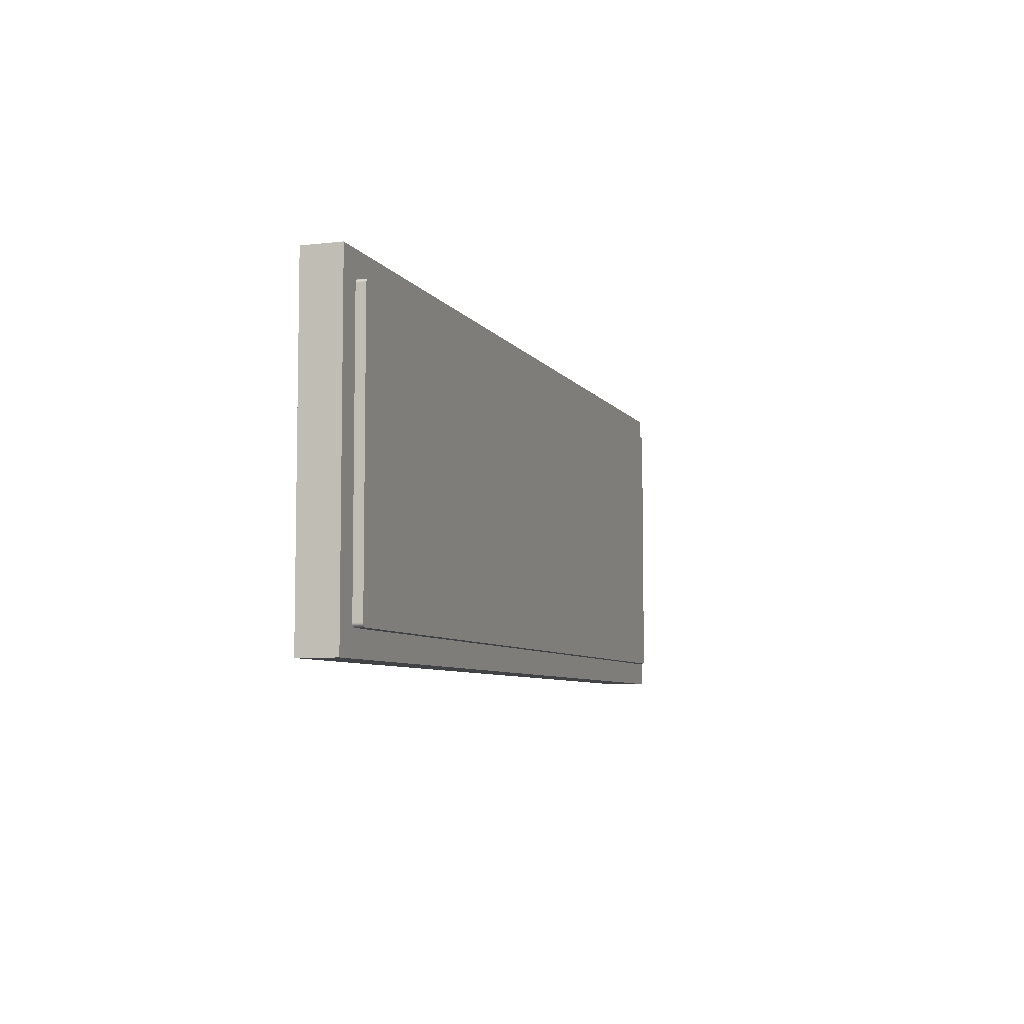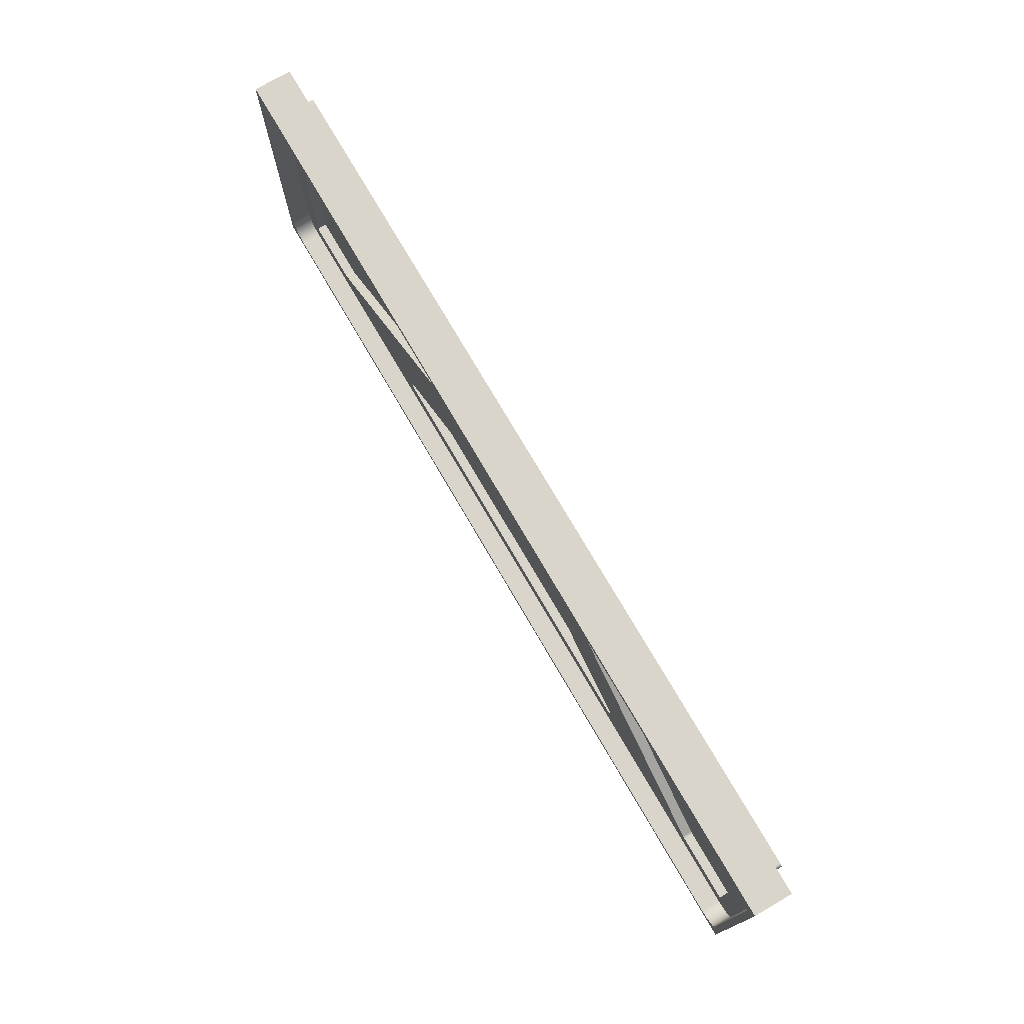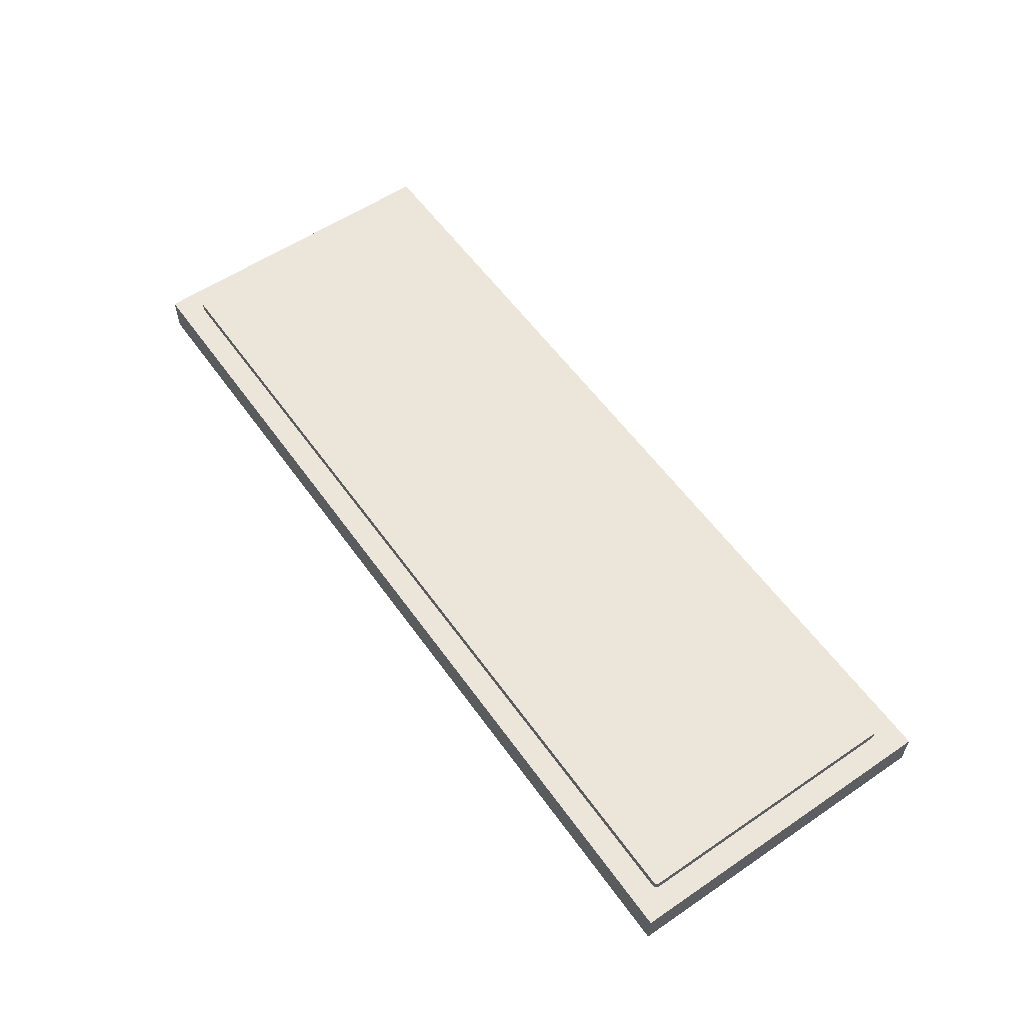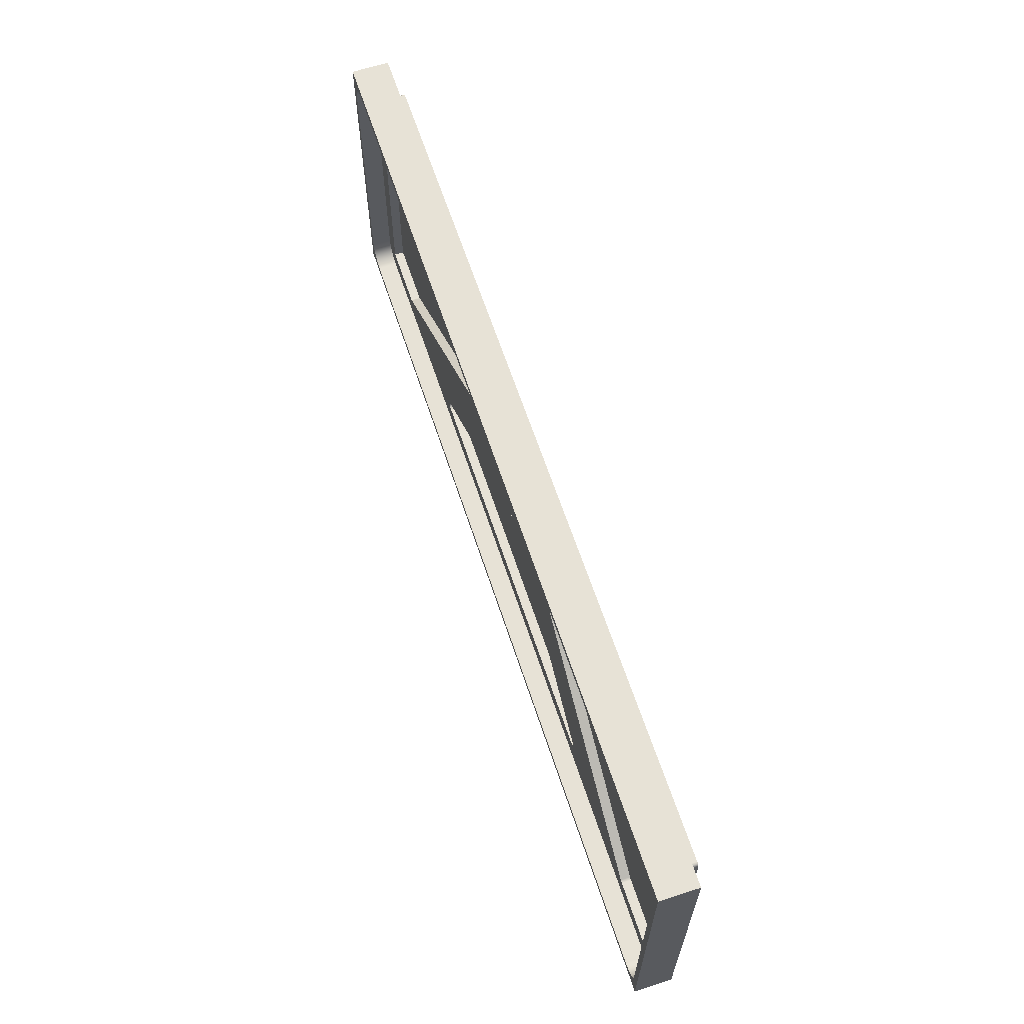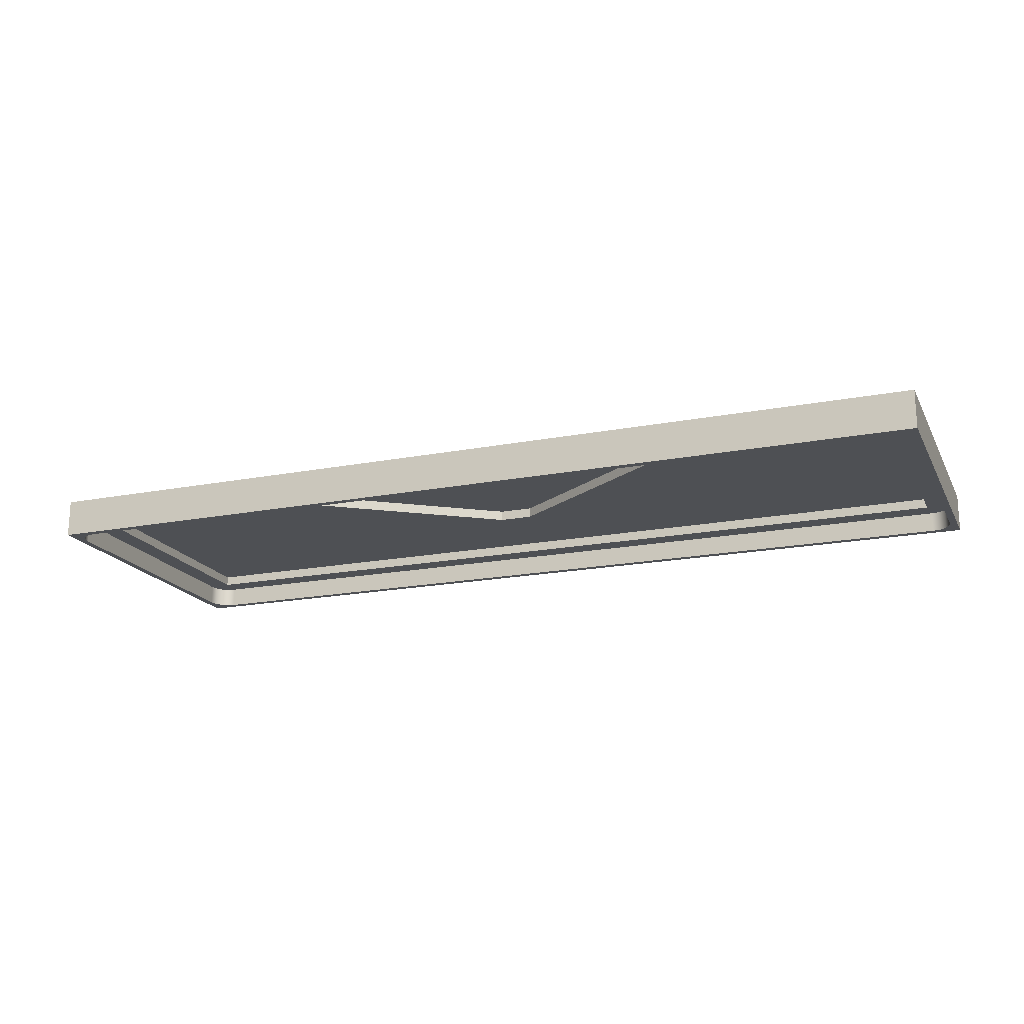
<metadata>
{"format":"obj","ext":"obj","renderer":"f3d","projection":"perspective","resolution":1024,"background":"white","views":[{"elev":-6.6,"azim":108.5,"up":"+Z"},{"elev":74.5,"azim":59.8,"up":"+Z"},{"elev":57.3,"azim":-125.1,"up":"+Y"},{"elev":62.9,"azim":71.9,"up":"+Z"},{"elev":-18.5,"azim":-159.4,"up":"+Y"}]}
</metadata>
<code>
v 22.06 0.8 -7.973
v 13.61 0.8 -2.056
v 13.61 0.54 -2.056
v 22.06 0.54 -7.973
v 13.61 0.8 -2.056
v 13.53 0.8 -2.012
v 13.45 0.8 -1.984
v 13.36 0.8 -1.975
v 13.36 0.54 -1.975
v 13.45 0.54 -1.984
v 13.53 0.54 -2.012
v 13.61 0.54 -2.056
v 24 0.8 -0.8
v 24 0.8 -8
v 24 0.54 -8
v 24 0.54 -0.8
v 0.8 0.8 -8
v 0.8 0.8 -0.8
v 0.8 0.54 -0.8
v 0.8 0.54 -8
v 22.14 0.8 -8
v 22.11 0.8 -7.997
v 22.09 0.8 -7.988
v 22.06 0.8 -7.973
v 22.06 0.54 -7.973
v 22.09 0.54 -7.988
v 22.11 0.54 -7.997
v 22.14 0.54 -8
v 12.83 0.8 -4.075
v 18.05 0.8 -7.727
v 18.05 0.54 -7.727
v 12.83 0.54 -4.075
v 11.96 0.8 -4.075
v 12.83 0.8 -4.075
v 12.83 0.54 -4.075
v 11.96 0.54 -4.075
v 0.65 1.025 -8.05
v 0.6634 1.025 -8.1
v 0.7 1.025 -8.137
v 0.75 1.025 -8.15
v 24.05 1.025 -8.15
v 24.1 1.025 -8.137
v 24.14 1.025 -8.1
v 24.15 1.025 -8.05
v 24.15 1.025 -0.75
v 24.14 1.025 -0.7
v 24.1 1.025 -0.6634
v 24.05 1.025 -0.65
v 0.75 1.025 -0.65
v 0.7 1.025 -0.6634
v 0.6634 1.025 -0.7
v 0.65 1.025 -0.75
v 24.8 1.025 -8.8
v 0 1.025 -8.8
v 0 1.025 0
v 24.8 1.025 0
v 24.05 0.54 -0.2
v 24.26 0.54 -0.2419
v 24.44 0.54 -0.3611
v 24.56 0.54 -0.5395
v 24.6 0.54 -0.75
v 24.6 0 -0.75
v 24.56 0 -0.5395
v 24.44 0 -0.3611
v 24.26 0 -0.2419
v 24.05 0 -0.2
v 24.05 1.275 -8.15
v 24.1 1.275 -8.137
v 24.14 1.275 -8.1
v 24.15 1.275 -8.05
v 24.15 1.025 -8.05
v 24.14 1.025 -8.1
v 24.1 1.025 -8.137
v 24.05 1.025 -8.15
v 0.75 1.275 -8.15
v 24.05 1.275 -8.15
v 24.05 1.025 -8.15
v 0.75 1.025 -8.15
v 0.65 1.275 -8.05
v 0.6634 1.275 -8.1
v 0.7 1.275 -8.137
v 0.75 1.275 -8.15
v 0.75 1.025 -8.15
v 0.7 1.025 -8.137
v 0.6634 1.025 -8.1
v 0.65 1.025 -8.05
v 0.2 0.54 -0.75
v 0.2419 0.54 -0.5395
v 0.3611 0.54 -0.3611
v 0.5395 0.54 -0.2419
v 0.75 0.54 -0.2
v 0.75 0 -0.2
v 0.5395 0 -0.2419
v 0.3611 0 -0.3611
v 0.2419 0 -0.5395
v 0.2 0 -0.75
v 18.05 0.8 -7.727
v 18.1 0.8 -7.802
v 18.1 0.8 -7.895
v 18.05 0.8 -7.971
v 17.96 0.8 -8
v 17.96 0.54 -8
v 18.05 0.54 -7.971
v 18.1 0.54 -7.895
v 18.1 0.54 -7.802
v 18.05 0.54 -7.727
v 6.772 0.54 -8
v 6.683 0.54 -7.971
v 6.629 0.54 -7.895
v 6.63 0.54 -7.801
v 6.686 0.54 -7.727
v 11.96 0.54 -4.075
v 12.83 0.54 -4.075
v 18.05 0.54 -7.727
v 18.1 0.54 -7.802
v 18.1 0.54 -7.895
v 18.05 0.54 -7.971
v 17.96 0.54 -8
v 22.14 0.54 -8
v 22.11 0.54 -7.997
v 22.09 0.54 -7.988
v 22.06 0.54 -7.973
v 13.61 0.54 -2.056
v 13.53 0.54 -2.012
v 13.45 0.54 -1.984
v 13.36 0.54 -1.975
v 11.44 0.54 -1.975
v 11.35 0.54 -1.984
v 11.27 0.54 -2.011
v 11.19 0.54 -2.055
v 2.642 0.54 -7.973
v 2.615 0.54 -7.988
v 2.586 0.54 -7.997
v 2.556 0.54 -8
v 0.8 0.54 -8
v 0.8 0.54 -0.8
v 24 0.54 -0.8
v 24 0.54 -8
v 24.05 0.54 -0.2
v 0.75 0.54 -0.2
v 0.5395 0.54 -0.2419
v 0.3611 0.54 -0.3611
v 0.2419 0.54 -0.5395
v 0.2 0.54 -0.75
v 0.2 0.54 -8.05
v 0.2419 0.54 -8.26
v 0.3611 0.54 -8.439
v 0.5395 0.54 -8.558
v 0.75 0.54 -8.6
v 24.05 0.54 -8.6
v 24.26 0.54 -8.558
v 24.44 0.54 -8.439
v 24.56 0.54 -8.26
v 24.6 0.54 -8.05
v 24.6 0.54 -0.75
v 24.56 0.54 -0.5395
v 24.44 0.54 -0.3611
v 24.26 0.54 -0.2419
v 2.642 0.8 -7.973
v 2.615 0.8 -7.988
v 2.586 0.8 -7.997
v 2.556 0.8 -8
v 2.556 0.54 -8
v 2.586 0.54 -7.997
v 2.615 0.54 -7.988
v 2.642 0.54 -7.973
v 24.05 1.275 -8.15
v 0.75 1.275 -8.15
v 0.7 1.275 -8.137
v 0.6634 1.275 -8.1
v 0.65 1.275 -8.05
v 0.65 1.275 -0.75
v 0.6634 1.275 -0.7
v 0.7 1.275 -0.6634
v 0.75 1.275 -0.65
v 24.05 1.275 -0.65
v 24.1 1.275 -0.6634
v 24.14 1.275 -0.7
v 24.15 1.275 -0.75
v 24.15 1.275 -8.05
v 24.14 1.275 -8.1
v 24.1 1.275 -8.137
v 24.8 1.025 0
v 0 1.025 0
v 0 0 0
v 24.8 0 0
v 0.75 0.54 -0.2
v 24.05 0.54 -0.2
v 24.05 0 -0.2
v 0.75 0 -0.2
v 24.8 1.025 -8.8
v 24.8 1.025 0
v 24.8 0 0
v 24.8 0 -8.8
v 0.2 0 -8.05
v 0.2 0 -0.75
v 0.2419 0 -0.5395
v 0.3611 0 -0.3611
v 0.5395 0 -0.2419
v 0.75 0 -0.2
v 24.05 0 -0.2
v 24.26 0 -0.2419
v 24.44 0 -0.3611
v 24.56 0 -0.5395
v 24.6 0 -0.75
v 24.6 0 -8.05
v 24.56 0 -8.26
v 24.44 0 -8.439
v 24.26 0 -8.558
v 24.05 0 -8.6
v 0.75 0 -8.6
v 0.5395 0 -8.558
v 0.3611 0 -8.439
v 0.2419 0 -8.26
v 0 0 0
v 0 0 -8.8
v 24.8 0 -8.8
v 24.8 0 0
v 11.19 0.8 -2.055
v 2.642 0.8 -7.973
v 2.642 0.54 -7.973
v 11.19 0.54 -2.055
v 13.36 0.8 -1.975
v 11.44 0.8 -1.975
v 11.44 0.54 -1.975
v 13.36 0.54 -1.975
v 6.772 0.8 -8
v 6.683 0.8 -7.971
v 6.629 0.8 -7.895
v 6.63 0.8 -7.801
v 6.686 0.8 -7.727
v 6.686 0.54 -7.727
v 6.63 0.54 -7.801
v 6.629 0.54 -7.895
v 6.683 0.54 -7.971
v 6.772 0.54 -8
v 24.6 0.54 -0.75
v 24.6 0.54 -8.05
v 24.6 0 -8.05
v 24.6 0 -0.75
v 6.686 0.8 -7.727
v 11.96 0.8 -4.075
v 11.96 0.54 -4.075
v 6.686 0.54 -7.727
v 24.05 1.275 -0.65
v 0.75 1.275 -0.65
v 0.75 1.025 -0.65
v 24.05 1.025 -0.65
v 24 0.8 -8
v 22.14 0.8 -8
v 22.14 0.54 -8
v 24 0.54 -8
v 17.96 0.8 -8
v 6.772 0.8 -8
v 6.772 0.54 -8
v 17.96 0.54 -8
v 24.05 0.54 -8.6
v 0.75 0.54 -8.6
v 0.75 0 -8.6
v 24.05 0 -8.6
v 22.14 0.8 -8
v 24 0.8 -8
v 24 0.8 -0.8
v 0.8 0.8 -0.8
v 0.8 0.8 -8
v 2.556 0.8 -8
v 2.586 0.8 -7.997
v 2.615 0.8 -7.988
v 2.642 0.8 -7.973
v 11.19 0.8 -2.055
v 11.27 0.8 -2.011
v 11.35 0.8 -1.984
v 11.44 0.8 -1.975
v 13.36 0.8 -1.975
v 13.45 0.8 -1.984
v 13.53 0.8 -2.012
v 13.61 0.8 -2.056
v 22.06 0.8 -7.973
v 22.09 0.8 -7.988
v 22.11 0.8 -7.997
v 24.15 1.275 -0.75
v 24.14 1.275 -0.7
v 24.1 1.275 -0.6634
v 24.05 1.275 -0.65
v 24.05 1.025 -0.65
v 24.1 1.025 -0.6634
v 24.14 1.025 -0.7
v 24.15 1.025 -0.75
v 6.772 0.8 -8
v 17.96 0.8 -8
v 18.05 0.8 -7.971
v 18.1 0.8 -7.895
v 18.1 0.8 -7.802
v 18.05 0.8 -7.727
v 12.83 0.8 -4.075
v 11.96 0.8 -4.075
v 6.686 0.8 -7.727
v 6.63 0.8 -7.801
v 6.629 0.8 -7.895
v 6.683 0.8 -7.971
v 0.75 0.54 -8.6
v 0.5395 0.54 -8.558
v 0.3611 0.54 -8.439
v 0.2419 0.54 -8.26
v 0.2 0.54 -8.05
v 0.2 0 -8.05
v 0.2419 0 -8.26
v 0.3611 0 -8.439
v 0.5395 0 -8.558
v 0.75 0 -8.6
v 2.556 0.8 -8
v 0.8 0.8 -8
v 0.8 0.54 -8
v 2.556 0.54 -8
v 11.44 0.8 -1.975
v 11.35 0.8 -1.984
v 11.27 0.8 -2.011
v 11.19 0.8 -2.055
v 11.19 0.54 -2.055
v 11.27 0.54 -2.011
v 11.35 0.54 -1.984
v 11.44 0.54 -1.975
v 0.65 1.275 -0.75
v 0.65 1.275 -8.05
v 0.65 1.025 -8.05
v 0.65 1.025 -0.75
v 0.2 0.54 -8.05
v 0.2 0.54 -0.75
v 0.2 0 -0.75
v 0.2 0 -8.05
v 24.6 0.54 -8.05
v 24.56 0.54 -8.26
v 24.44 0.54 -8.439
v 24.26 0.54 -8.558
v 24.05 0.54 -8.6
v 24.05 0 -8.6
v 24.26 0 -8.558
v 24.44 0 -8.439
v 24.56 0 -8.26
v 24.6 0 -8.05
v 0 1.025 0
v 0 1.025 -8.8
v 0 0 -8.8
v 0 0 0
v 0.8 0.8 -0.8
v 24 0.8 -0.8
v 24 0.54 -0.8
v 0.8 0.54 -0.8
v 0 1.025 -8.8
v 24.8 1.025 -8.8
v 24.8 0 -8.8
v 0 0 -8.8
v 0.75 1.275 -0.65
v 0.7 1.275 -0.6634
v 0.6634 1.275 -0.7
v 0.65 1.275 -0.75
v 0.65 1.025 -0.75
v 0.6634 1.025 -0.7
v 0.7 1.025 -0.6634
v 0.75 1.025 -0.65
v 24.15 1.275 -8.05
v 24.15 1.275 -0.75
v 24.15 1.025 -0.75
v 24.15 1.025 -8.05
f 1 2 4
f 4 2 3
f 12 5 11
f 11 5 6
f 11 6 7
f 8 9 7
f 7 9 10
f 7 10 11
f 13 14 16
f 16 14 15
f 17 18 20
f 20 18 19
f 28 21 27
f 27 21 22
f 27 22 26
f 26 22 23
f 26 23 25
f 25 23 24
f 29 30 32
f 32 30 31
f 33 34 36
f 36 34 35
f 52 37 54
f 54 37 38
f 54 38 39
f 39 40 54
f 54 40 41
f 54 41 53
f 53 41 42
f 53 42 43
f 43 44 53
f 53 44 45
f 53 45 56
f 56 45 46
f 56 46 47
f 47 48 56
f 56 48 49
f 56 49 55
f 55 49 50
f 55 50 51
f 51 52 55
f 55 52 54
f 66 57 65
f 65 57 58
f 65 58 64
f 64 58 59
f 64 59 63
f 63 59 60
f 63 60 62
f 62 60 61
f 74 67 73
f 73 67 68
f 73 68 69
f 70 71 69
f 69 71 72
f 69 72 73
f 75 76 78
f 78 76 77
f 86 79 85
f 85 79 80
f 85 80 81
f 82 83 81
f 81 83 84
f 81 84 85
f 96 87 95
f 95 87 88
f 95 88 94
f 94 88 89
f 94 89 93
f 93 89 90
f 93 90 92
f 92 90 91
f 106 97 105
f 105 97 98
f 105 98 99
f 105 99 104
f 104 99 100
f 104 100 103
f 103 100 102
f 102 100 101
f 108 132 107
f 107 132 133
f 107 133 149
f 149 133 134
f 149 134 135
f 132 108 131
f 131 108 109
f 131 109 110
f 110 111 131
f 131 111 112
f 131 112 130
f 130 112 123
f 130 123 127
f 127 123 126
f 126 123 124
f 126 124 125
f 112 113 123
f 123 113 122
f 122 113 114
f 122 114 115
f 115 116 122
f 122 116 117
f 122 117 121
f 121 117 118
f 121 118 120
f 120 118 150
f 120 150 119
f 119 150 138
f 138 150 152
f 138 152 153
f 150 118 149
f 149 118 107
f 128 129 127
f 127 129 130
f 136 145 135
f 135 145 146
f 135 146 147
f 137 140 136
f 136 140 142
f 136 142 143
f 138 154 137
f 137 154 155
f 137 155 156
f 140 137 139
f 139 137 157
f 139 157 158
f 140 141 142
f 143 144 136
f 136 144 145
f 148 149 147
f 147 149 135
f 150 151 152
f 153 154 138
f 156 157 137
f 166 159 165
f 165 159 160
f 165 160 164
f 164 160 161
f 164 161 163
f 163 161 162
f 168 180 167
f 167 180 181
f 167 181 182
f 169 170 168
f 168 170 171
f 168 171 180
f 180 171 172
f 180 172 179
f 179 172 175
f 179 175 176
f 172 173 175
f 175 173 174
f 177 178 176
f 176 178 179
f 183 184 186
f 186 184 185
f 187 188 190
f 190 188 189
f 191 192 194
f 194 192 193
f 196 215 195
f 195 215 216
f 195 216 214
f 214 216 213
f 213 216 212
f 212 216 211
f 211 216 217
f 211 217 210
f 210 217 209
f 209 217 208
f 208 217 207
f 207 217 206
f 206 217 218
f 206 218 205
f 205 218 204
f 204 218 203
f 203 218 202
f 202 218 201
f 201 218 215
f 201 215 200
f 200 215 199
f 199 215 198
f 198 215 197
f 197 215 196
f 219 220 222
f 222 220 221
f 223 224 226
f 226 224 225
f 236 227 235
f 235 227 228
f 235 228 229
f 235 229 234
f 234 229 230
f 234 230 233
f 233 230 232
f 232 230 231
f 237 238 240
f 240 238 239
f 241 242 244
f 244 242 243
f 245 246 248
f 248 246 247
f 249 250 252
f 252 250 251
f 253 254 256
f 256 254 255
f 257 258 260
f 260 258 259
f 262 278 261
f 261 278 279
f 261 279 280
f 262 263 278
f 278 263 277
f 277 263 276
f 276 263 275
f 275 263 274
f 274 263 264
f 274 264 273
f 273 264 272
f 272 264 271
f 271 264 270
f 270 264 269
f 269 264 265
f 269 265 266
f 267 268 266
f 266 268 269
f 288 281 287
f 287 281 282
f 287 282 283
f 284 285 283
f 283 285 286
f 283 286 287
f 290 297 289
f 289 297 298
f 289 298 299
f 291 292 290
f 290 292 293
f 290 293 294
f 295 296 294
f 294 296 297
f 294 297 290
f 299 300 289
f 310 301 309
f 309 301 302
f 309 302 308
f 308 302 303
f 308 303 307
f 307 303 304
f 307 304 306
f 306 304 305
f 311 312 314
f 314 312 313
f 322 315 321
f 321 315 316
f 321 316 317
f 318 319 317
f 317 319 320
f 317 320 321
f 323 324 326
f 326 324 325
f 327 328 330
f 330 328 329
f 340 331 339
f 339 331 332
f 339 332 338
f 338 332 333
f 338 333 337
f 337 333 334
f 337 334 336
f 336 334 335
f 341 342 344
f 344 342 343
f 345 346 348
f 348 346 347
f 349 350 352
f 352 350 351
f 360 353 359
f 359 353 354
f 359 354 355
f 356 357 355
f 355 357 358
f 355 358 359
f 361 362 364
f 364 362 363

</code>
